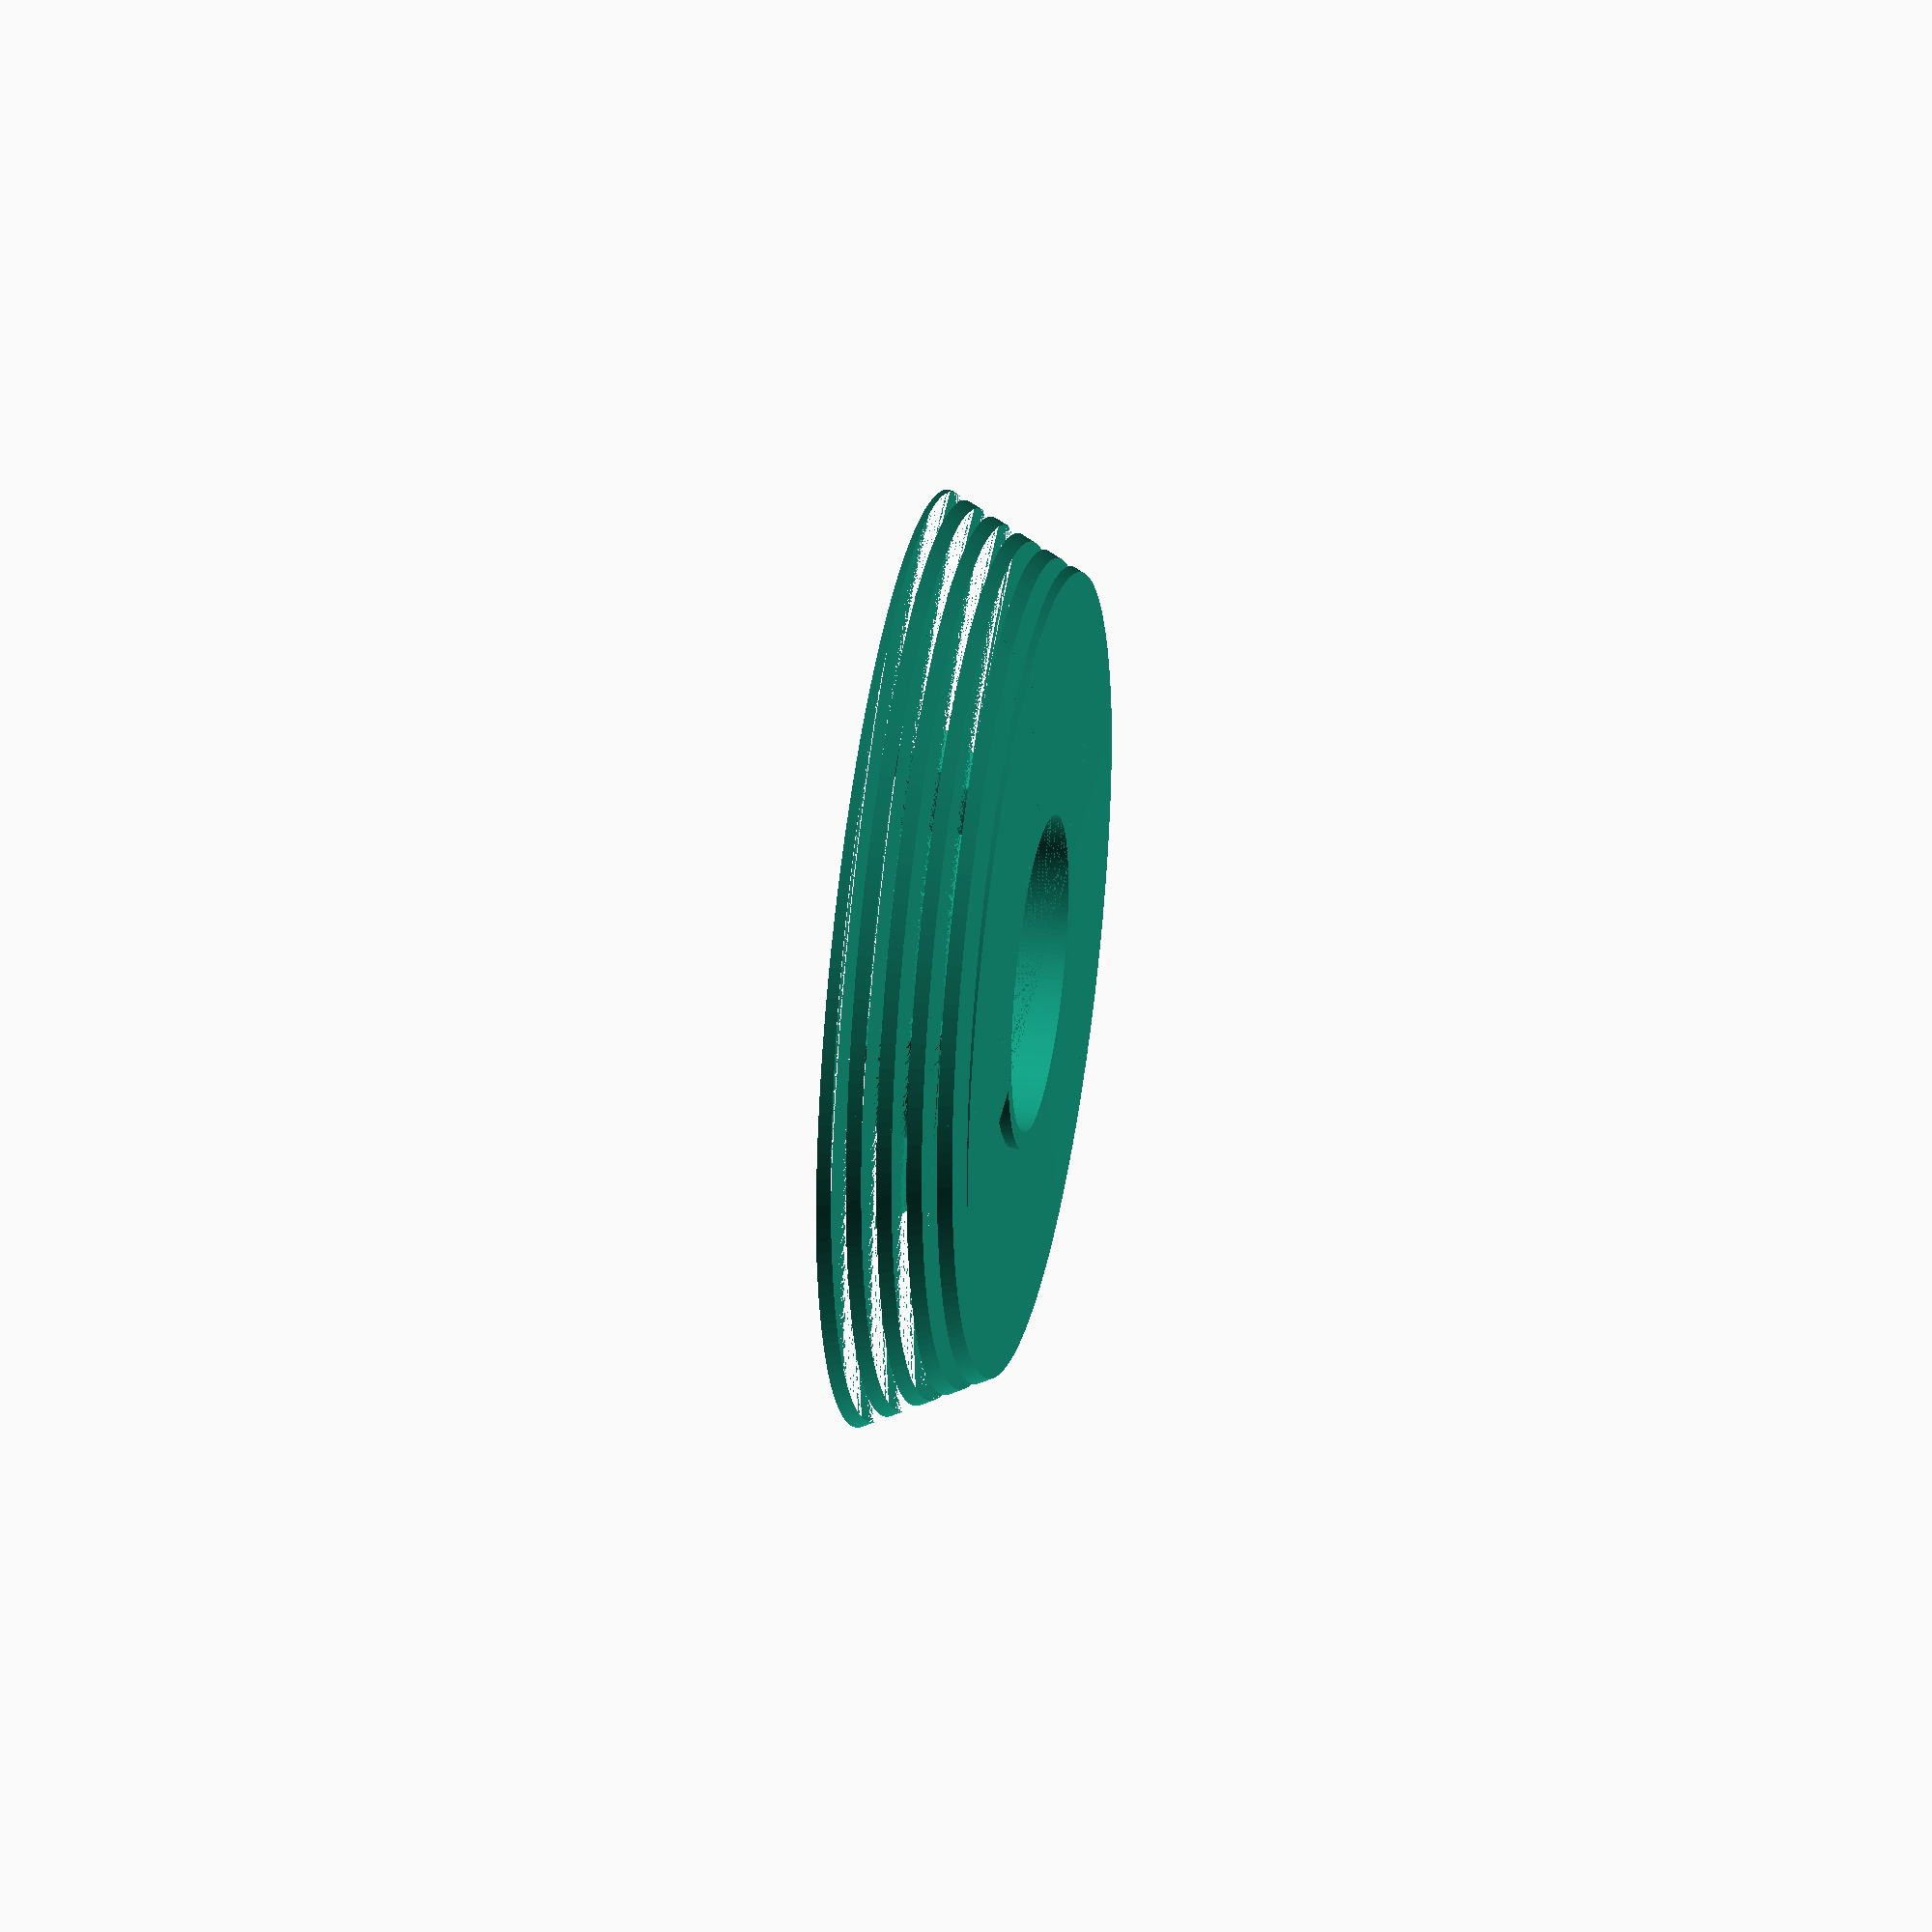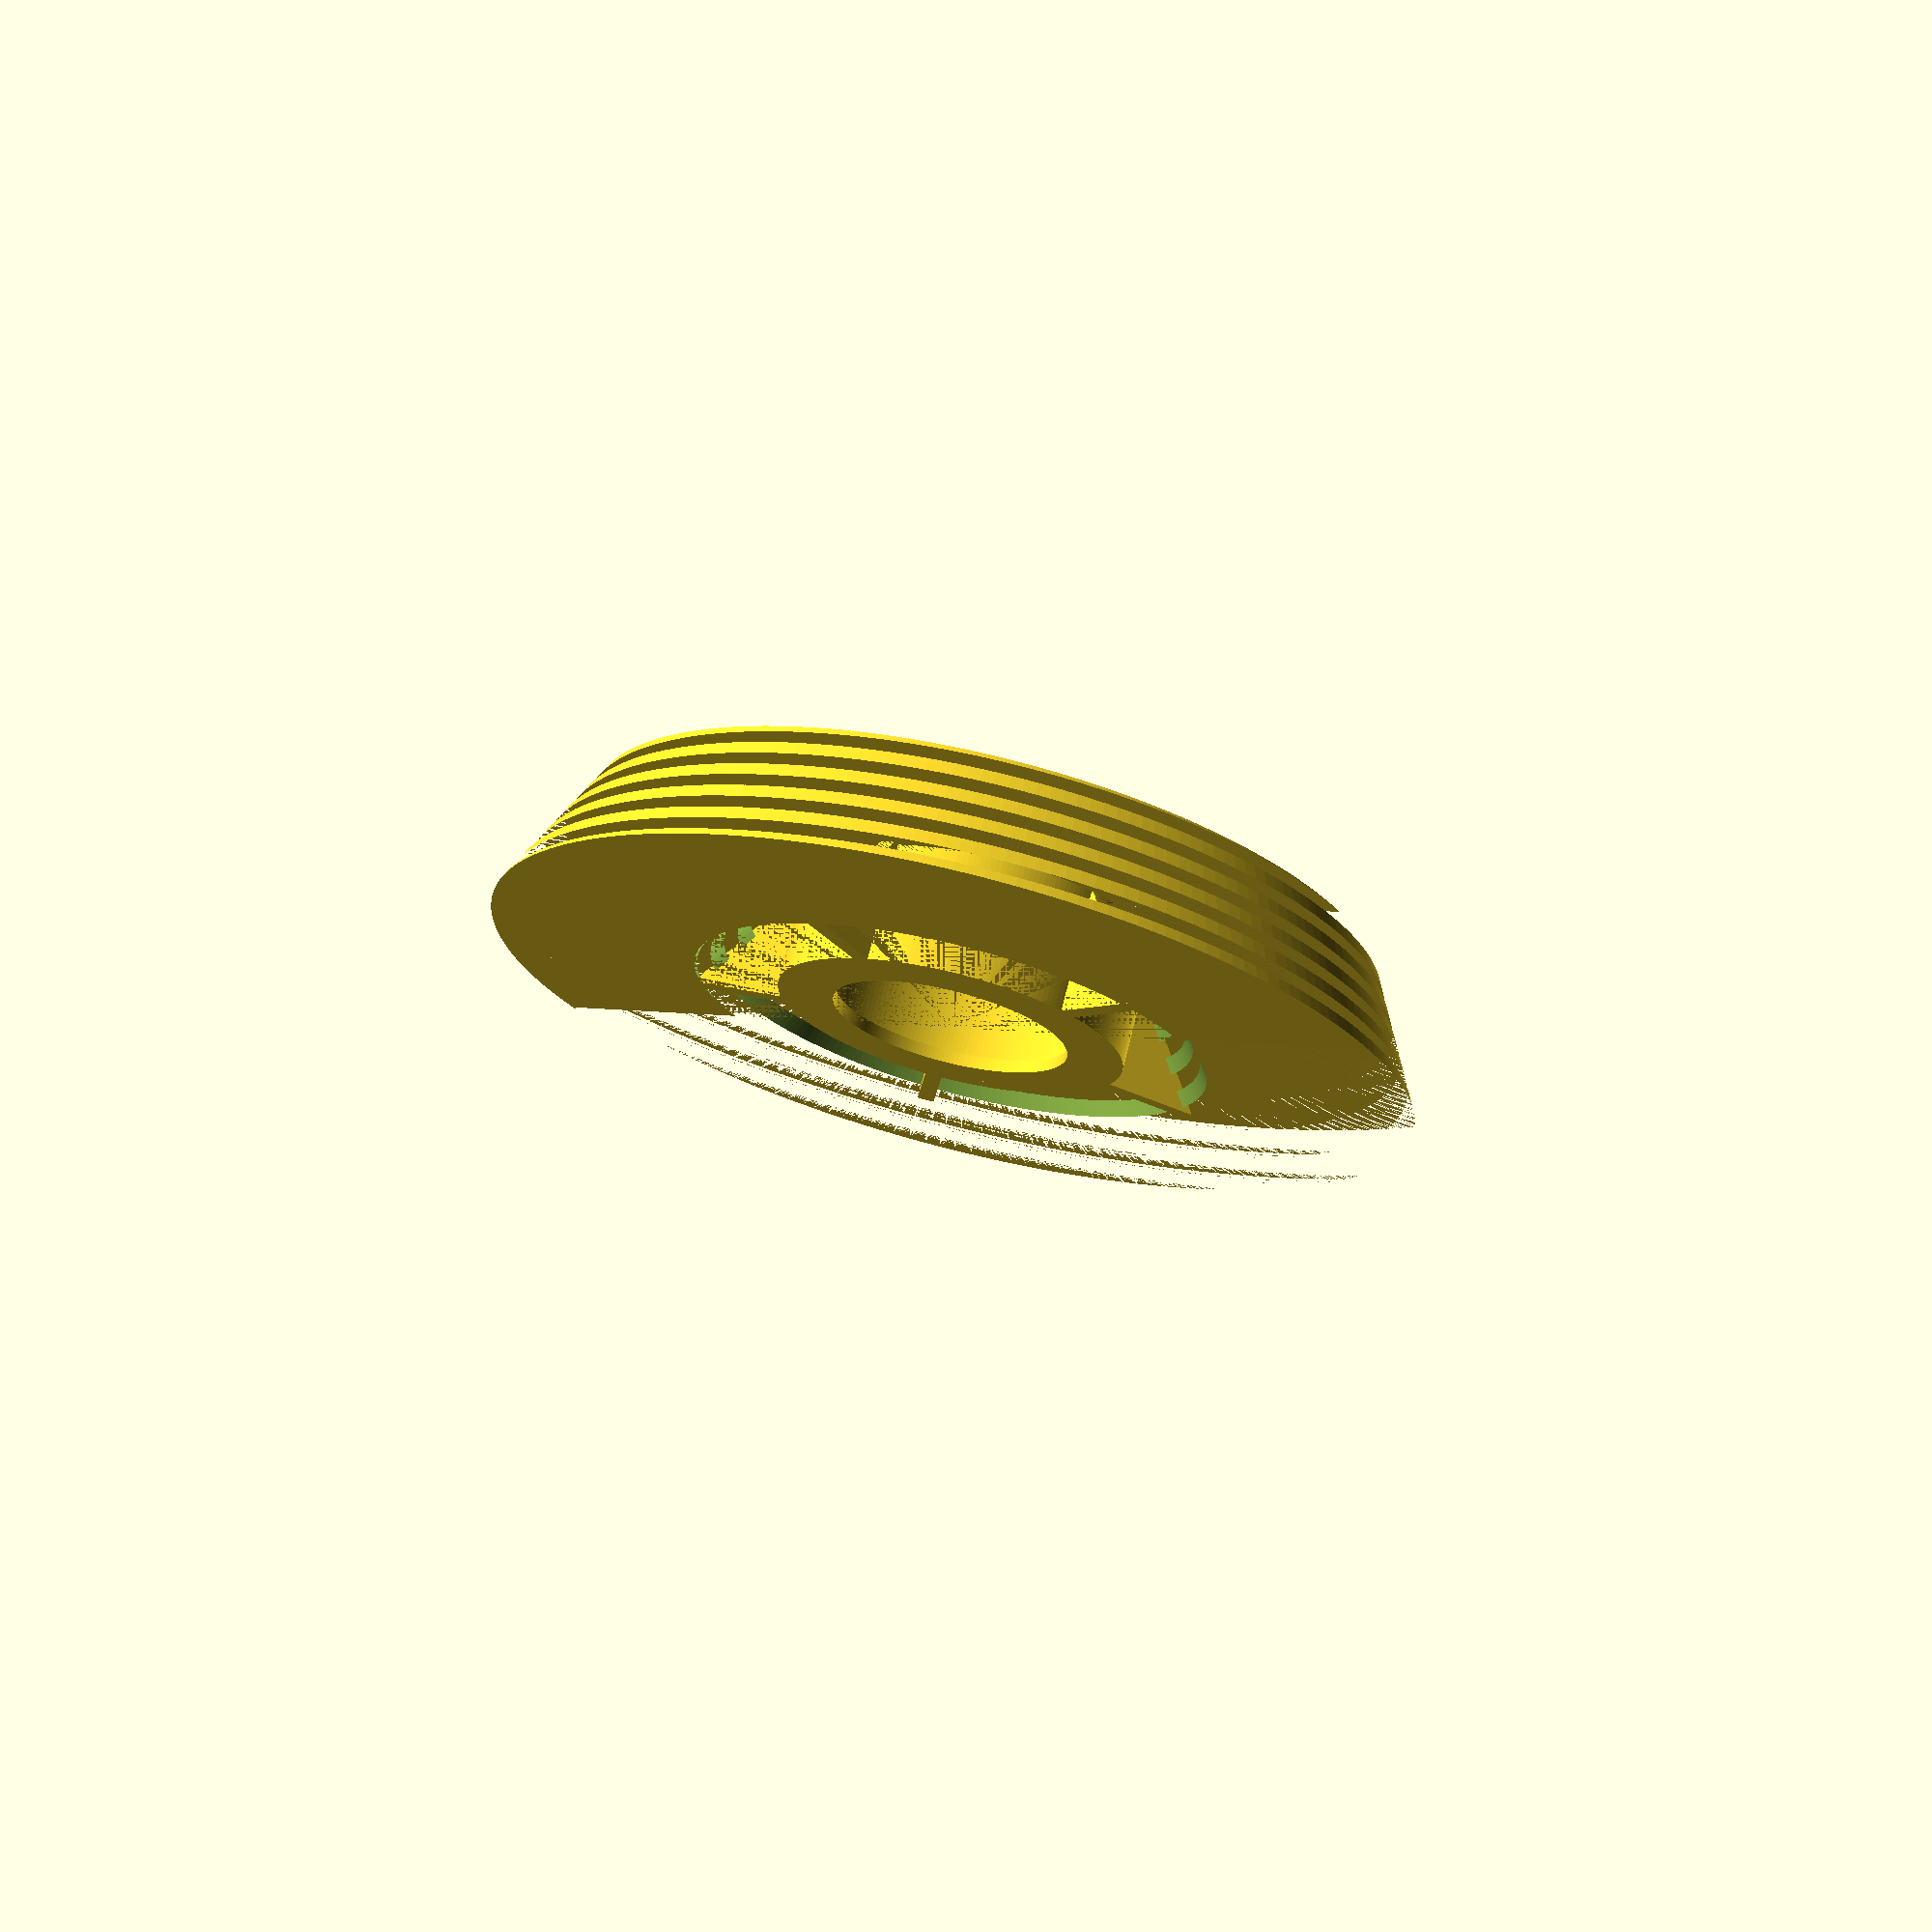
<openscad>
//thickness of the blade, this is thickness along z axis.
blade_thickness = 1.65;
//blade radius*
blade_radius = 55;
//number of twists of fan blade, change sign if motor spins opposite way.
ntwists = -5;
//face number for circles, resolution, I would stay around 100 or less for thingiverse customizer
$fn = 200;
//height of the fan blade (can extend beyond the case of the fan).
hfan = 16.5;
//innetmost diammeter, outer diameter of motor*
inner_diameter = 37.25;
//outside gap ; distance between exhaust gap to blade/outermost edge.
outgap = 8;
//inside gap ; distance between intake gap to hub.
ingap = 12;
//fan housing height (use for hyper extruded shroud)
fhouseheight=16.5;
//make wall outside fan with supports , this is very difficult to print, wall is made anyway ifthe blade height is greater than the fan housing height
makewallout = false;


//make blade
//this angle determines thickness it converts from (R,Z) domain to (R,theta)
anglethick= blade_thickness*(360*abs(ntwists)/hfan);
if(anglethick>=360){
    echo("ERROR: blade is too thick!, decrease blade_thickness");
}
difference(){
intersection(){
    linear_extrude(height = hfan,twist = 360*ntwists,convexity = 5){
            polygon([
            [0,0],
            [blade_radius*cos(anglethick/2),blade_radius*sin(anglethick/2)],
            [blade_radius*cos(anglethick/4),blade_radius*sin(anglethick/4)],
            [blade_radius,0],
            [blade_radius*cos(-anglethick/4),blade_radius*sin(-anglethick/4)],
            [blade_radius*cos(-anglethick/2),blade_radius*sin(-anglethick/2)]
            ]*(1/cos(45)));//approximation of filled arc shape (pizza slice shape) with angle = anglethick
    }

    cylinder(h = hfan, r1 = blade_radius -outgap, r2= blade_radius);
    }

cylinder(h = hfan,r1 = 0+ inner_diameter/2, r2 = ingap + inner_diameter/2);
}


//make hub walls
//thickness of wall around hub.
hubwallthick= 2;
linear_extrude(hfan){
    difference(){
        circle(r = inner_diameter/2+hubwallthick);
        circle(d = inner_diameter);
    }
}

//make support profile

//thickness of the wall that weaprs around the whole fan
ext_hous_thick = 2;
//support thickness
s_thick = 2;
//support number
s_num = 5;
//fillet radius
f_rad = 4;


//make supports between hub and inner wall of blade
//bite of support into blade
sbite = 1;
intersection(){
    cylinder(h = hfan,r1 = sbite + inner_diameter/2, r2 = sbite + ingap + inner_diameter/2);
    union(){
        for(i = [0:s_num]){
            rotate([0,0,(360/s_num)*i]){
                translate([inner_diameter/2,-s_thick/2,0]){
                    cube([blade_radius,s_thick,hfan+1]);
                }
            }
        }
    }
}

//make hubcap

//height of hub*
hub_height = 15;
//hubcap thickness in z
hcapthick = hfan - hub_height;
// radius of hubcap cut out
inradcut = 14;
translate([0,0,hfan-hcapthick]){
    linear_extrude(hcapthick){
        difference(){
            circle(r = inner_diameter/2+hubwallthick);
            circle(r = inradcut);
        }
    }
}


//make wall around part of the fan sticking out, with supports


if ((hfan>fhouseheight) || makewallout){
    //make outer wall of thickness ext_hous_thick
    linear_extrude(hfan){
        difference(){
            circle(r = blade_radius);
            circle(r = blade_radius - ext_hous_thick);
        }
    }
    //make supports for outer wall
    difference(){
        union(){
            for(i = [0:s_num]){
                rotate([0,0,(360/s_num)*i]){
                    translate([0,-s_thick/2,0]){
                        cube([blade_radius,s_thick,hfan]);
                    }
                }
            }
        }
        cylinder(h = hfan,r1 = blade_radius-outgap-sbite,r2= blade_radius-sbite);
    }    
}
//all units in mm    





</openscad>
<views>
elev=326.0 azim=275.3 roll=100.3 proj=o view=solid
elev=288.4 azim=239.8 roll=13.9 proj=p view=wireframe
</views>
